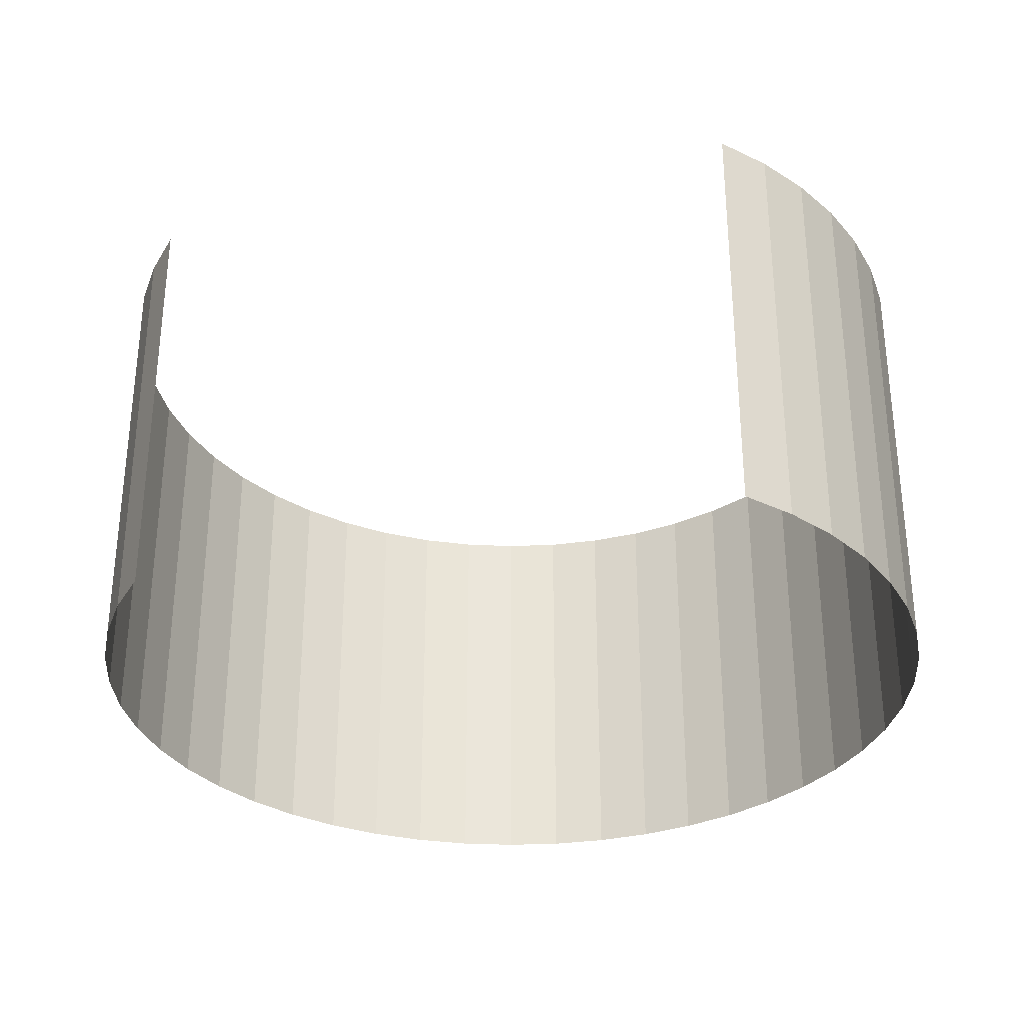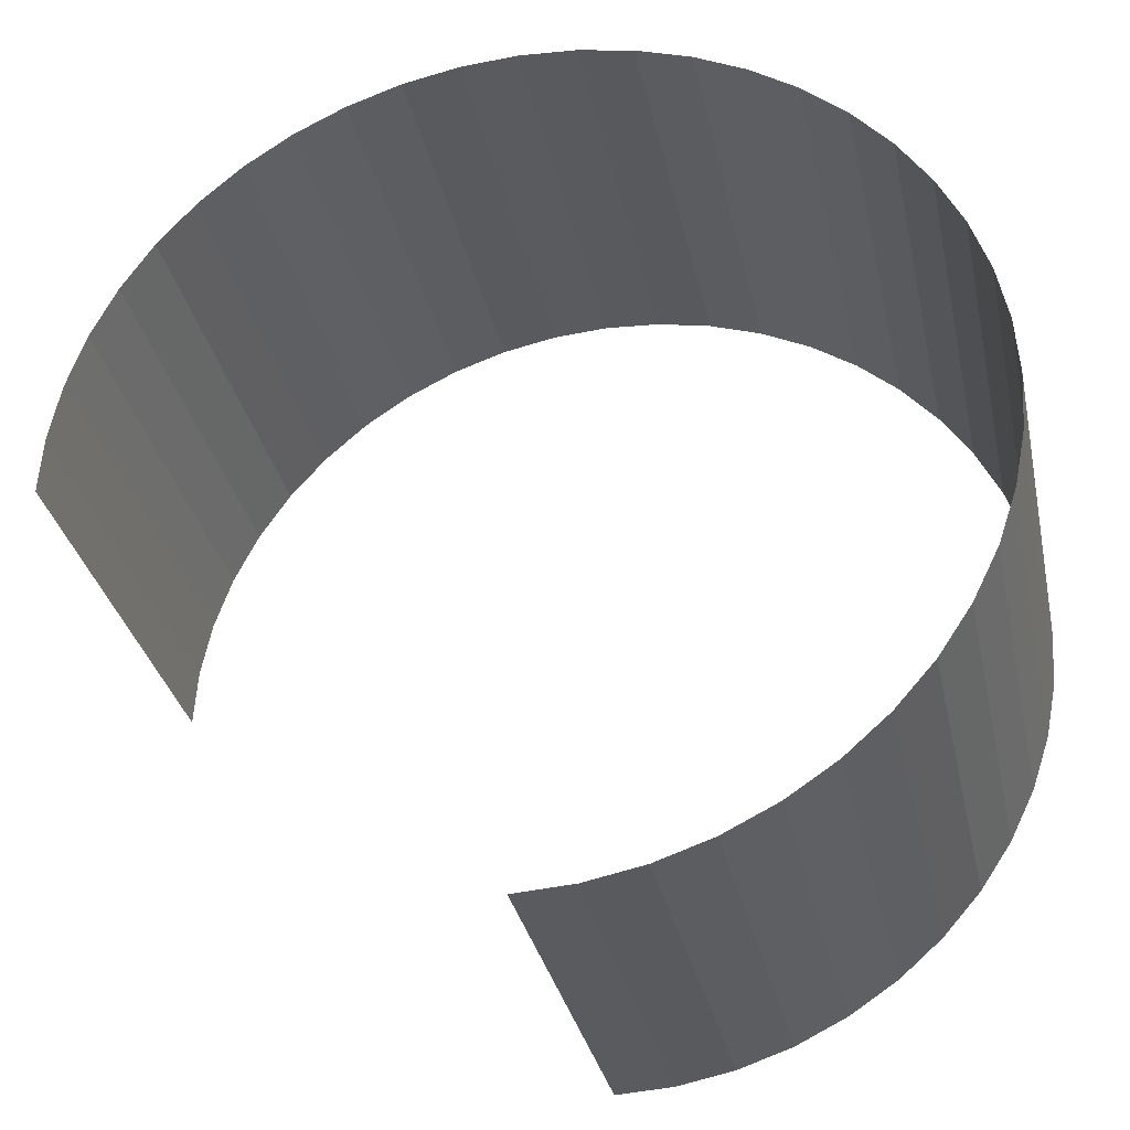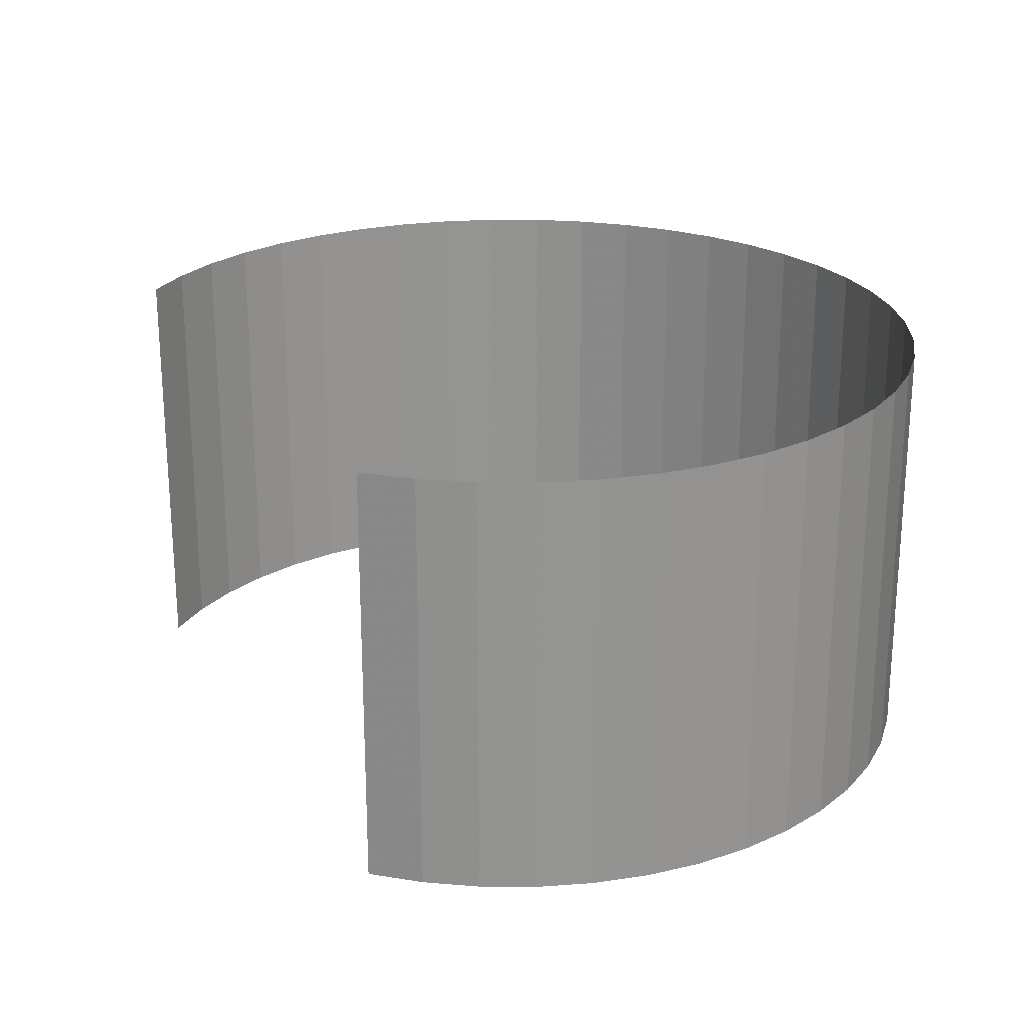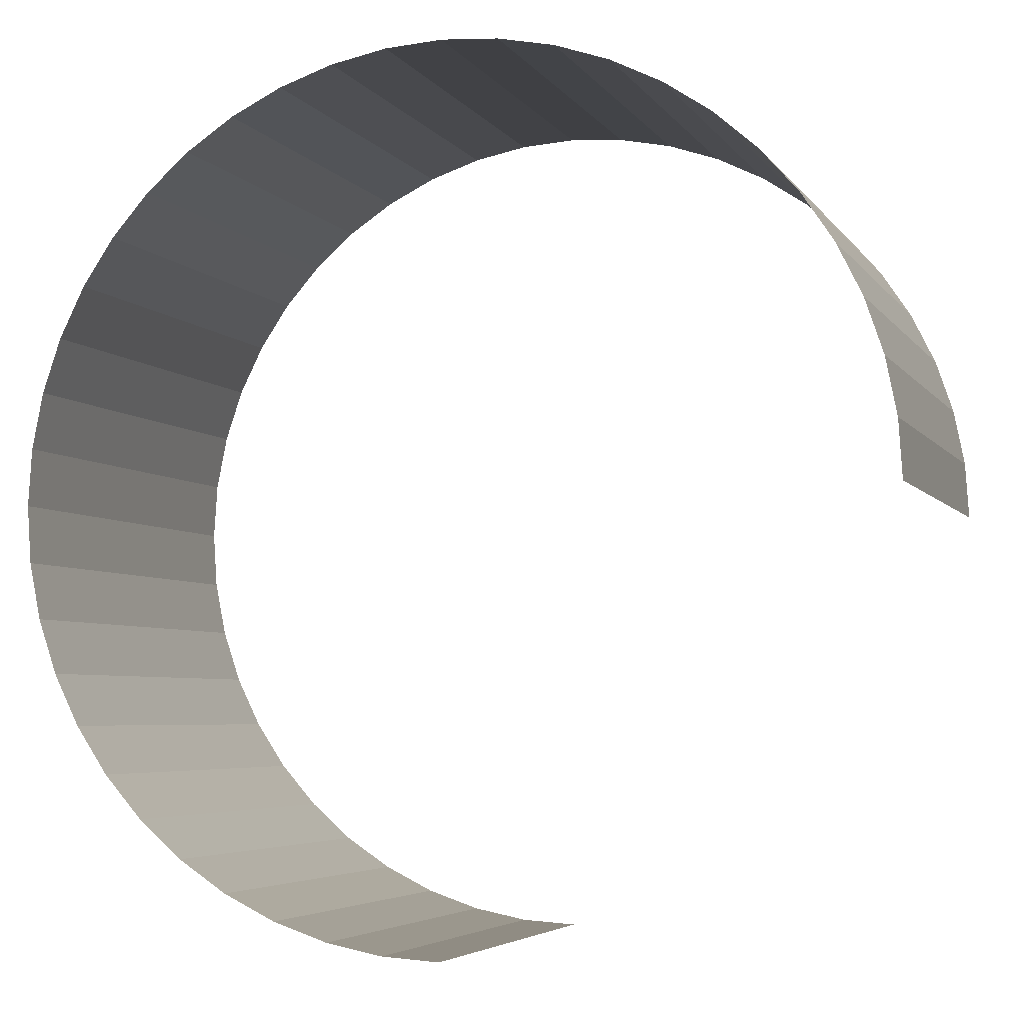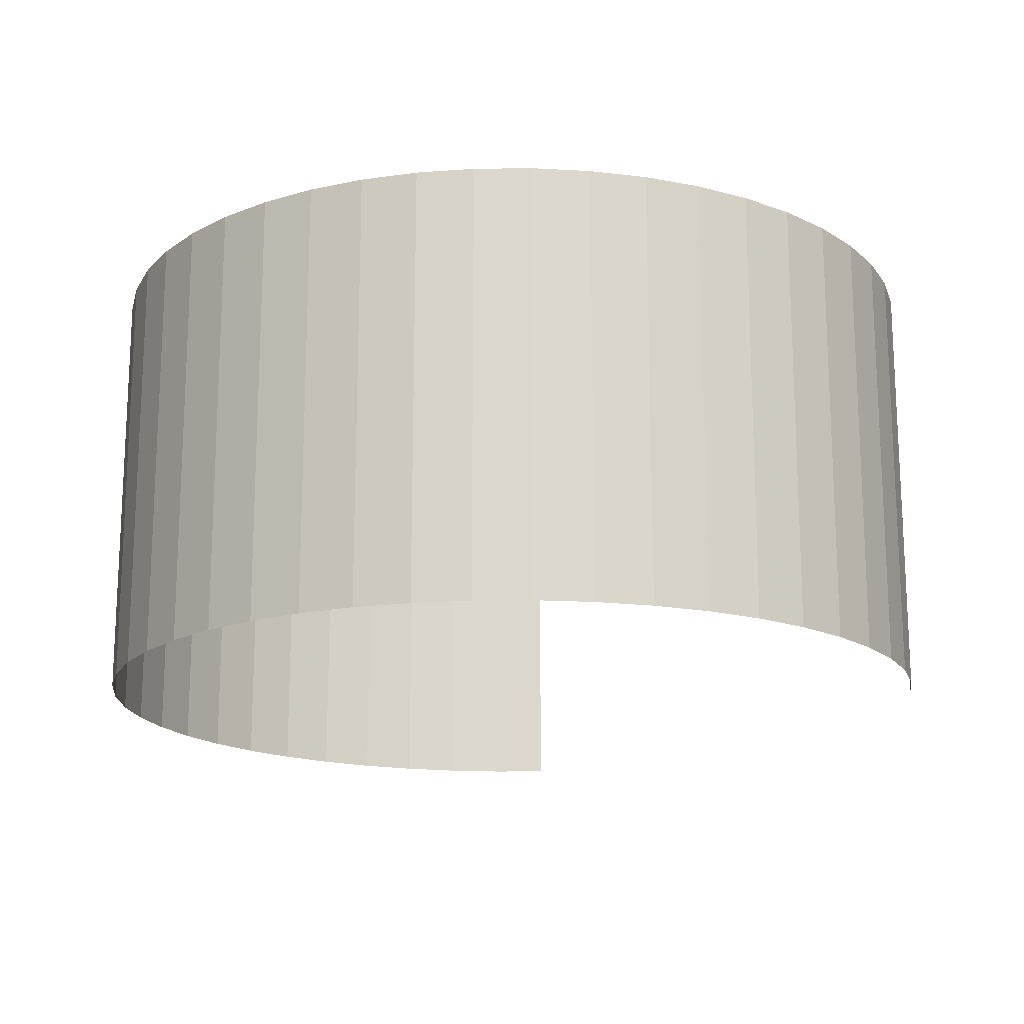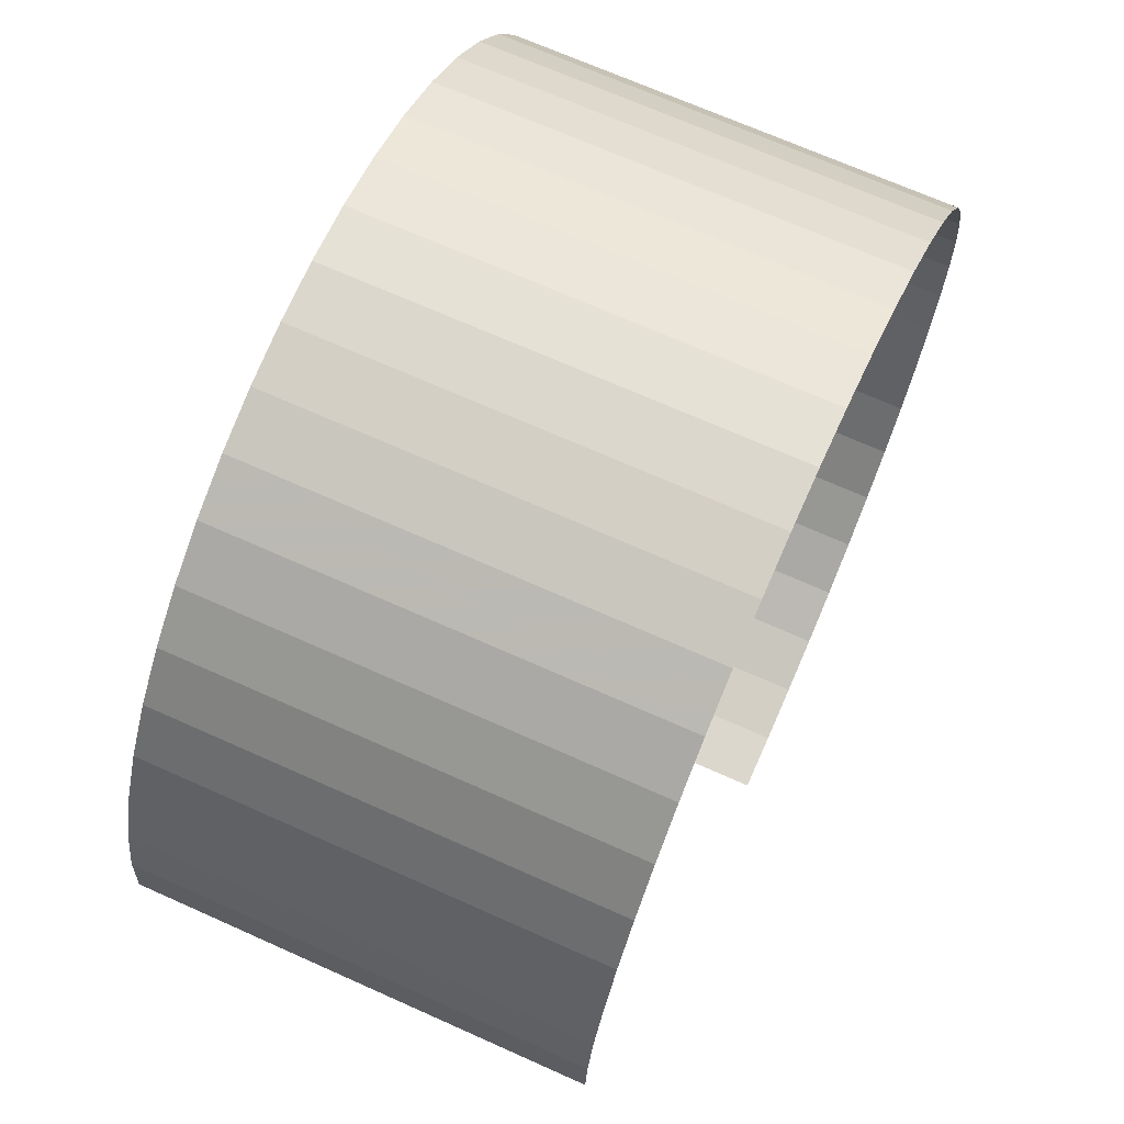
<metadata>
{"format":"obj","ext":"obj","renderer":"f3d","projection":"perspective","resolution":1024,"background":"white","views":[{"elev":-32.0,"azim":149.8,"up":"+Y"},{"elev":-32.1,"azim":-168.1,"up":"+Z"},{"elev":23.4,"azim":-160.7,"up":"+Y"},{"elev":-4.7,"azim":18.1,"up":"+Z"},{"elev":-17.0,"azim":4.9,"up":"+Y"},{"elev":69.0,"azim":114.2,"up":"+Z"}]}
</metadata>
<code>
v 0.04957 0 0.006525
v 0.05 0 0
v 0.05 0.05 0
v 0.04957 0.05 0.006525
v 0.04829 0 0.01294
v 0.04957 0 0.006525
v 0.04957 0.05 0.006525
v 0.04829 0.05 0.01294
v 0.04619 0 0.01913
v 0.04829 0 0.01294
v 0.04829 0.05 0.01294
v 0.04619 0.05 0.01913
v 0.0433 0 0.025
v 0.04619 0 0.01913
v 0.04619 0.05 0.01913
v 0.0433 0.05 0.025
v 0.03967 0 0.03044
v 0.0433 0 0.025
v 0.0433 0.05 0.025
v 0.03967 0.05 0.03044
v 0.03535 0 0.03535
v 0.03967 0 0.03044
v 0.03967 0.05 0.03044
v 0.03535 0.05 0.03535
v 0.03044 0 0.03967
v 0.03535 0 0.03535
v 0.03535 0.05 0.03535
v 0.03044 0.05 0.03967
v 0.025 0 0.0433
v 0.03044 0 0.03967
v 0.03044 0.05 0.03967
v 0.025 0.05 0.0433
v 0.01913 0 0.04619
v 0.025 0 0.0433
v 0.025 0.05 0.0433
v 0.01913 0.05 0.04619
v 0.01294 0 0.04829
v 0.01913 0 0.04619
v 0.01913 0.05 0.04619
v 0.01294 0.05 0.04829
v 0.006525 0 0.04957
v 0.01294 0 0.04829
v 0.01294 0.05 0.04829
v 0.006525 0.05 0.04957
v 0 0 0.05
v 0.006525 0 0.04957
v 0.006525 0.05 0.04957
v 0 0.05 0.05
v -0.006525 0 0.04957
v 0 0 0.05
v 0 0.05 0.05
v -0.006525 0.05 0.04957
v -0.01294 0 0.04829
v -0.006525 0 0.04957
v -0.006525 0.05 0.04957
v -0.01294 0.05 0.04829
v -0.01913 0 0.04619
v -0.01294 0 0.04829
v -0.01294 0.05 0.04829
v -0.01913 0.05 0.04619
v -0.025 0 0.0433
v -0.01913 0 0.04619
v -0.01913 0.05 0.04619
v -0.025 0.05 0.0433
v -0.03044 0 0.03967
v -0.025 0 0.0433
v -0.025 0.05 0.0433
v -0.03044 0.05 0.03967
v -0.03535 0 0.03535
v -0.03044 0 0.03967
v -0.03044 0.05 0.03967
v -0.03535 0.05 0.03535
v -0.03967 0 0.03044
v -0.03535 0 0.03535
v -0.03535 0.05 0.03535
v -0.03967 0.05 0.03044
v -0.0433 0 0.025
v -0.03967 0 0.03044
v -0.03967 0.05 0.03044
v -0.0433 0.05 0.025
v -0.04619 0 0.01913
v -0.0433 0 0.025
v -0.0433 0.05 0.025
v -0.04619 0.05 0.01913
v -0.04829 0 0.01294
v -0.04619 0 0.01913
v -0.04619 0.05 0.01913
v -0.04829 0.05 0.01294
v -0.04957 0 0.006525
v -0.04829 0 0.01294
v -0.04829 0.05 0.01294
v -0.04957 0.05 0.006525
v -0.05 0 0
v -0.04957 0 0.006525
v -0.04957 0.05 0.006525
v -0.05 0.05 0
v -0.04957 0 -0.006525
v -0.05 0 0
v -0.05 0.05 0
v -0.04957 0.05 -0.006525
v -0.04829 0 -0.01294
v -0.04957 0 -0.006525
v -0.04957 0.05 -0.006525
v -0.04829 0.05 -0.01294
v -0.04619 0 -0.01913
v -0.04829 0 -0.01294
v -0.04829 0.05 -0.01294
v -0.04619 0.05 -0.01913
v -0.0433 0 -0.025
v -0.04619 0 -0.01913
v -0.04619 0.05 -0.01913
v -0.0433 0.05 -0.025
v -0.03967 0 -0.03044
v -0.0433 0 -0.025
v -0.0433 0.05 -0.025
v -0.03967 0.05 -0.03044
v -0.03535 0 -0.03535
v -0.03967 0 -0.03044
v -0.03967 0.05 -0.03044
v -0.03535 0.05 -0.03535
v -0.03044 0 -0.03967
v -0.03535 0 -0.03535
v -0.03535 0.05 -0.03535
v -0.03044 0.05 -0.03967
v -0.025 0 -0.0433
v -0.03044 0 -0.03967
v -0.03044 0.05 -0.03967
v -0.025 0.05 -0.0433
v -0.01913 0 -0.04619
v -0.025 0 -0.0433
v -0.025 0.05 -0.0433
v -0.01913 0.05 -0.04619
v -0.01294 0 -0.04829
v -0.01913 0 -0.04619
v -0.01913 0.05 -0.04619
v -0.01294 0.05 -0.04829
v -0.006525 0 -0.04957
v -0.01294 0 -0.04829
v -0.01294 0.05 -0.04829
v -0.006525 0.05 -0.04957
v 0 0 -0.05
v -0.006525 0 -0.04957
v -0.006525 0.05 -0.04957
v 0 0.05 -0.05
g mesh2703
f 1 2 3
f 3 4 1
f 5 6 7
f 7 8 5
f 9 10 11
f 11 12 9
f 13 14 15
f 15 16 13
f 17 18 19
f 19 20 17
f 21 22 23
f 23 24 21
f 25 26 27
f 27 28 25
f 29 30 31
f 31 32 29
f 33 34 35
f 35 36 33
f 37 38 39
f 39 40 37
f 41 42 43
f 43 44 41
f 45 46 47
f 47 48 45
f 49 50 51
f 51 52 49
f 53 54 55
f 55 56 53
f 57 58 59
f 59 60 57
f 61 62 63
f 63 64 61
f 65 66 67
f 67 68 65
f 69 70 71
f 71 72 69
f 73 74 75
f 75 76 73
f 77 78 79
f 79 80 77
f 81 82 83
f 83 84 81
f 85 86 87
f 87 88 85
f 89 90 91
f 91 92 89
f 93 94 95
f 95 96 93
f 97 98 99
f 99 100 97
f 101 102 103
f 103 104 101
f 105 106 107
f 107 108 105
f 109 110 111
f 111 112 109
f 113 114 115
f 115 116 113
f 117 118 119
f 119 120 117
f 121 122 123
f 123 124 121
f 125 126 127
f 127 128 125
f 129 130 131
f 131 132 129
f 133 134 135
f 135 136 133
f 137 138 139
f 139 140 137
f 141 142 143
f 143 144 141

</code>
